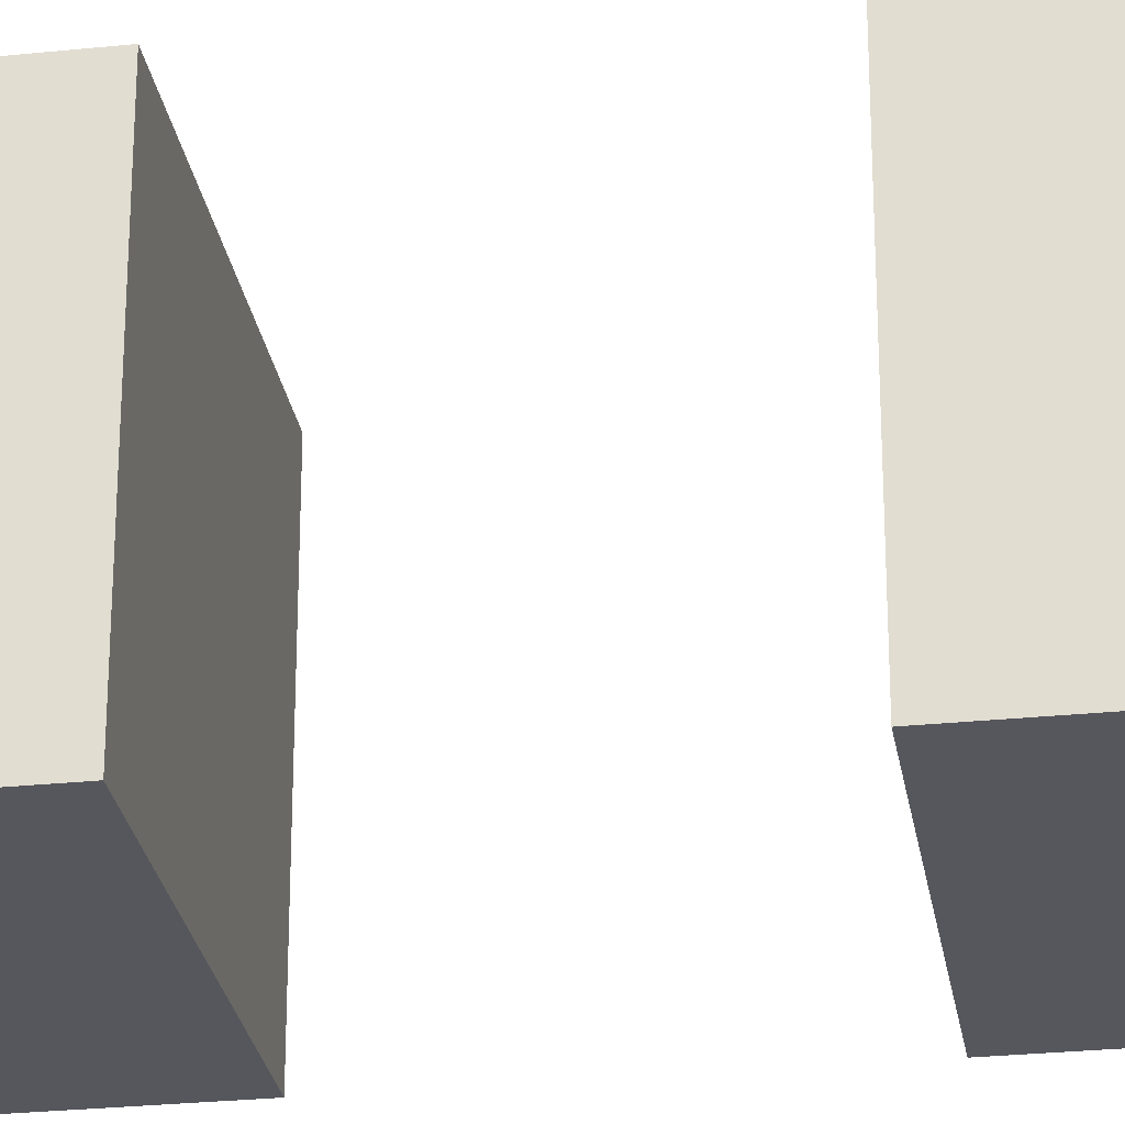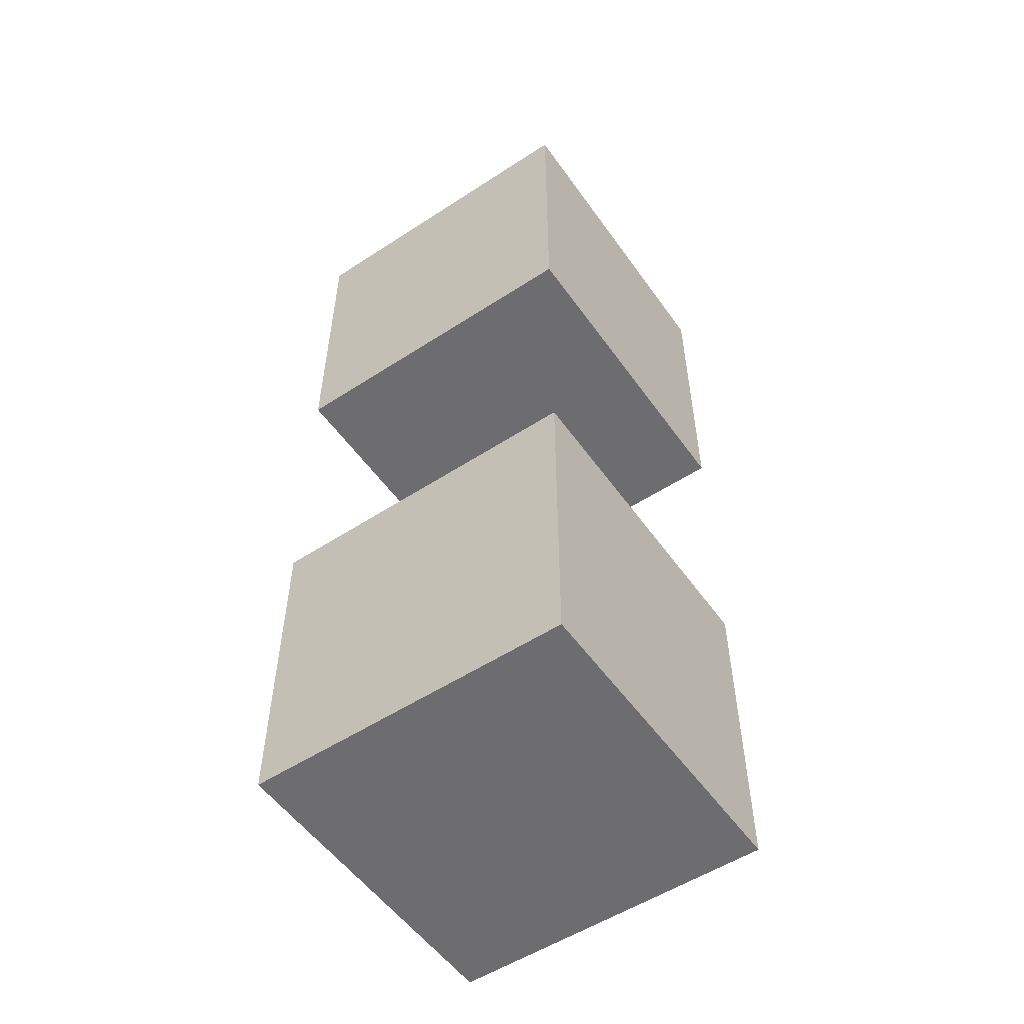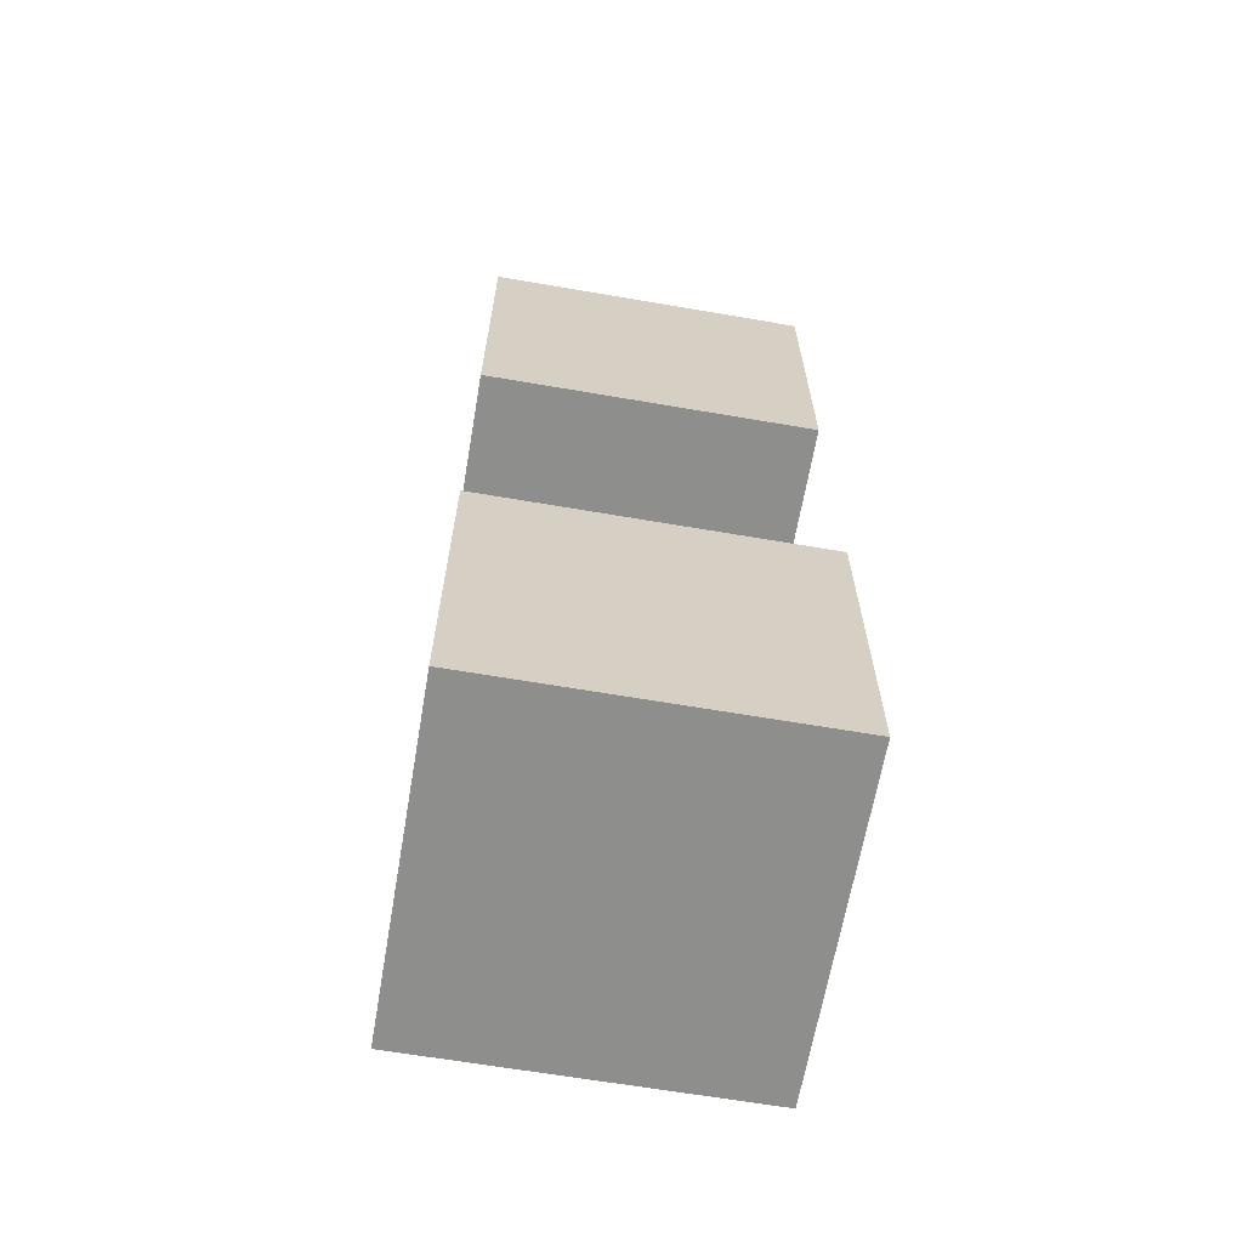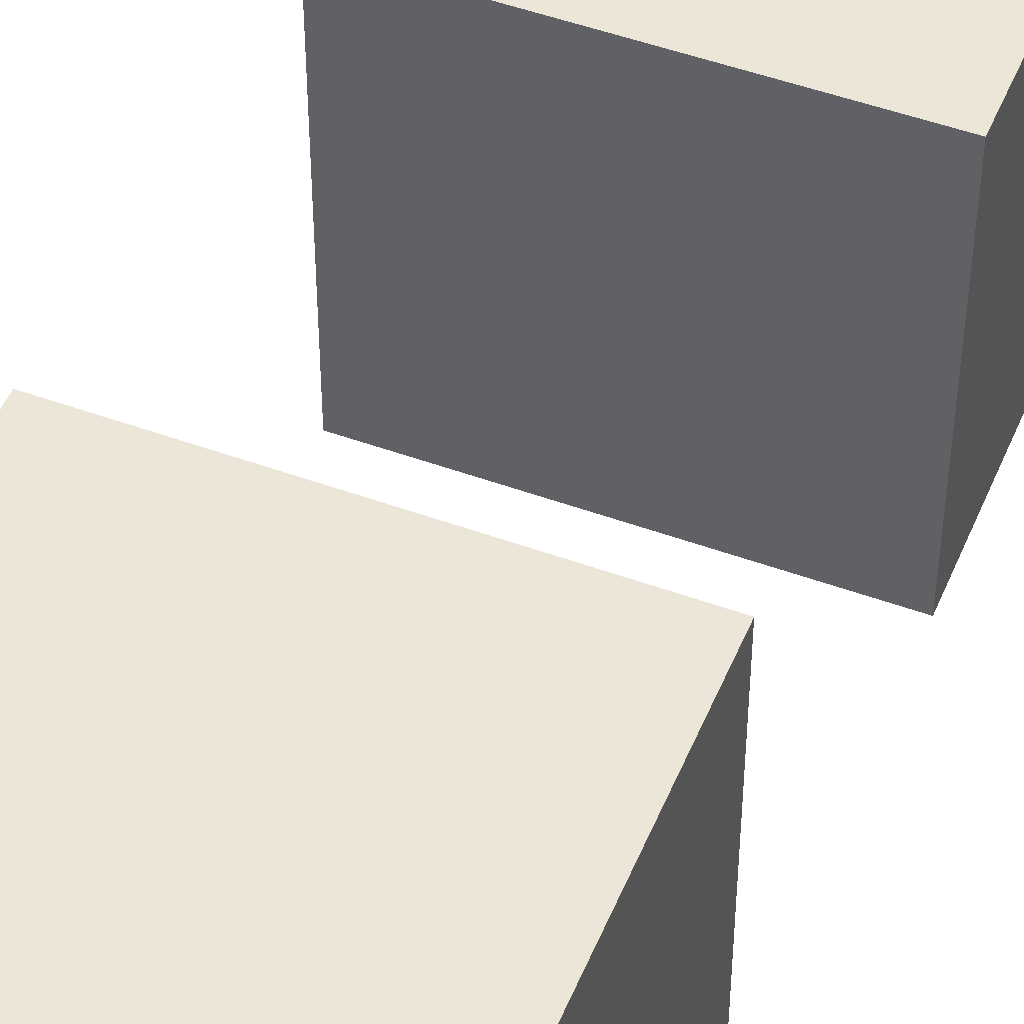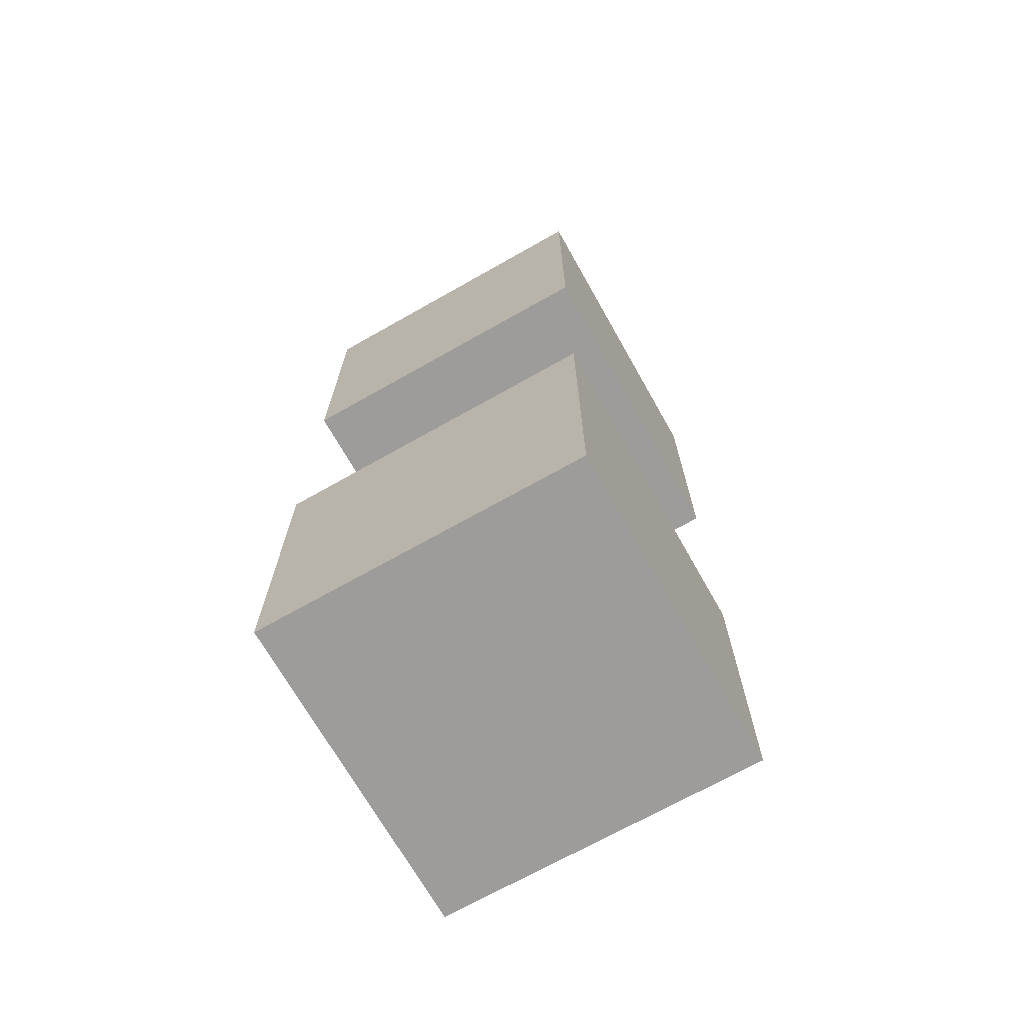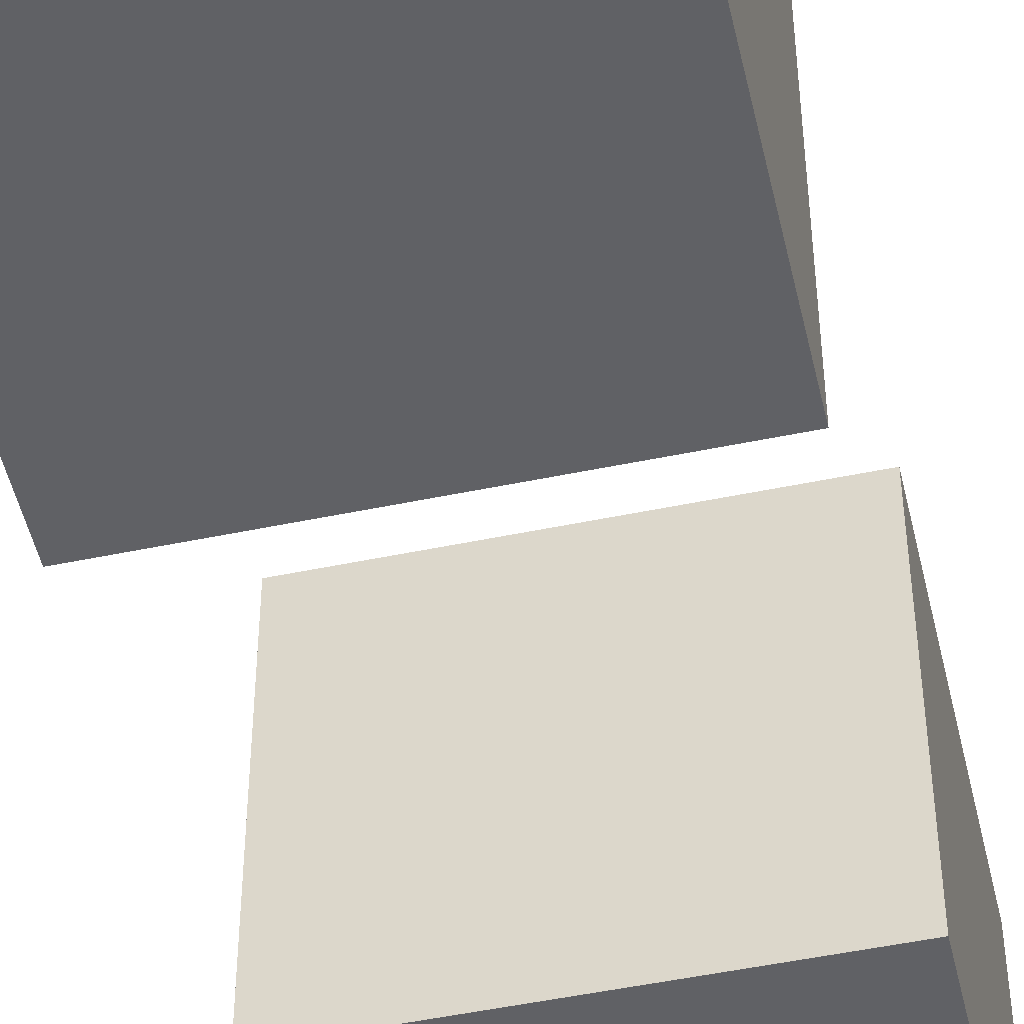
<metadata>
{"format":"obj","ext":"obj","renderer":"f3d","projection":"perspective","resolution":1024,"background":"white","views":[{"elev":-27.5,"azim":99.0,"up":"+Z"},{"elev":-54.1,"azim":34.7,"up":"+Y"},{"elev":-64.8,"azim":170.2,"up":"+Y"},{"elev":48.9,"azim":-157.9,"up":"+Z"},{"elev":-70.0,"azim":119.5,"up":"+Y"},{"elev":-50.2,"azim":-167.1,"up":"+Z"}]}
</metadata>
<code>
o Box
v 1 -0 2
v 1 -2 2
v 1 0 -0
v 1 -2 -0
v -1 0 -0
v -1 -2 -0
v -1 -0 2
v -1 -2 2
v -1 0 -0
v -1 -0 2
v 1 0 -0
v 1 -0 2
v -1 -2 2
v -1 -2 -0
v 1 -2 2
v 1 -2 -0
v -1 -0 2
v -1 -2 2
v 1 -0 2
v 1 -2 2
v 1 0 -0
v 1 -2 -0
v -1 0 -0
v -1 -2 -0
v 1 3.8 2
v 1 1.8 2
v 1 3.8 -0
v 1 1.8 -0
v -1 3.8 -0
v -1 1.8 -0
v -1 3.8 2
v -1 1.8 2
v -1 3.8 -0
v -1 3.8 2
v 1 3.8 -0
v 1 3.8 2
v -1 1.8 2
v -1 1.8 -0
v 1 1.8 2
v 1 1.8 -0
v -1 3.8 2
v -1 1.8 2
v 1 3.8 2
v 1 1.8 2
v 1 3.8 -0
v 1 1.8 -0
v -1 3.8 -0
v -1 1.8 -0
f 1 2 3
f 2 4 3
f 5 6 7
f 6 8 7
f 9 10 11
f 10 12 11
f 13 14 15
f 14 16 15
f 17 18 19
f 18 20 19
f 21 22 23
f 22 24 23
f 25 26 27
f 26 28 27
f 29 30 31
f 30 32 31
f 33 34 35
f 34 36 35
f 37 38 39
f 38 40 39
f 41 42 43
f 42 44 43
f 45 46 47
f 46 48 47

</code>
